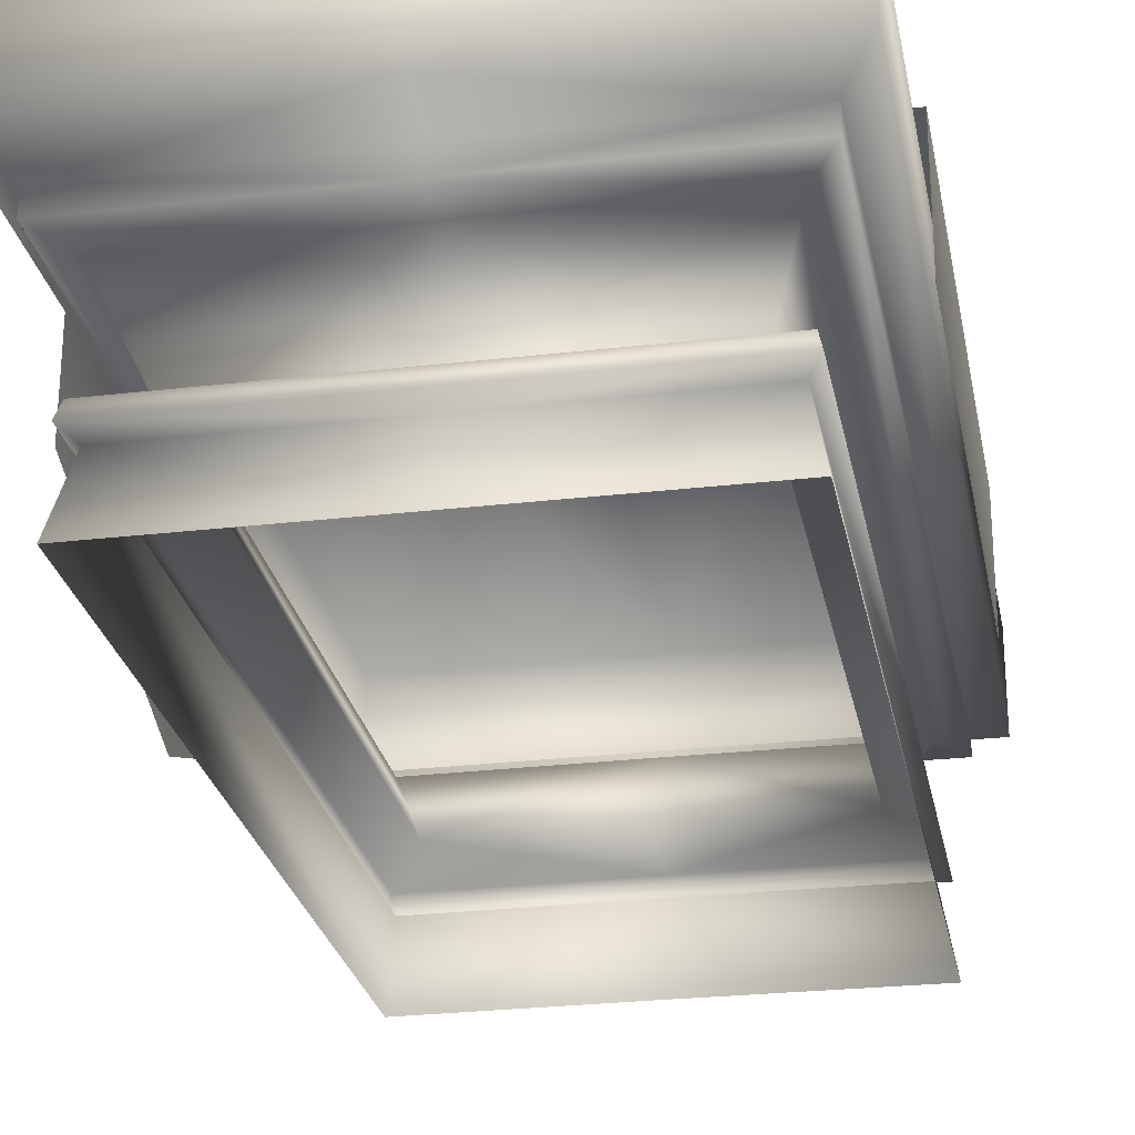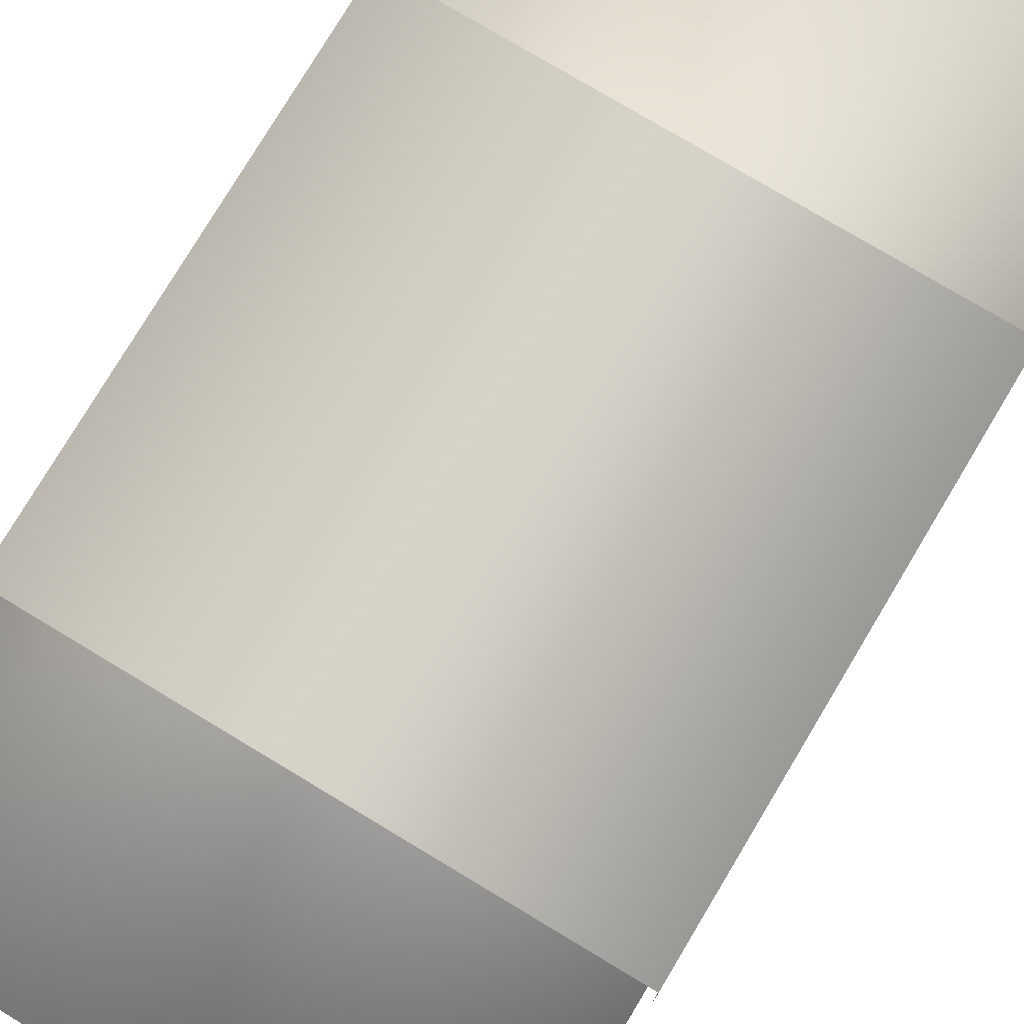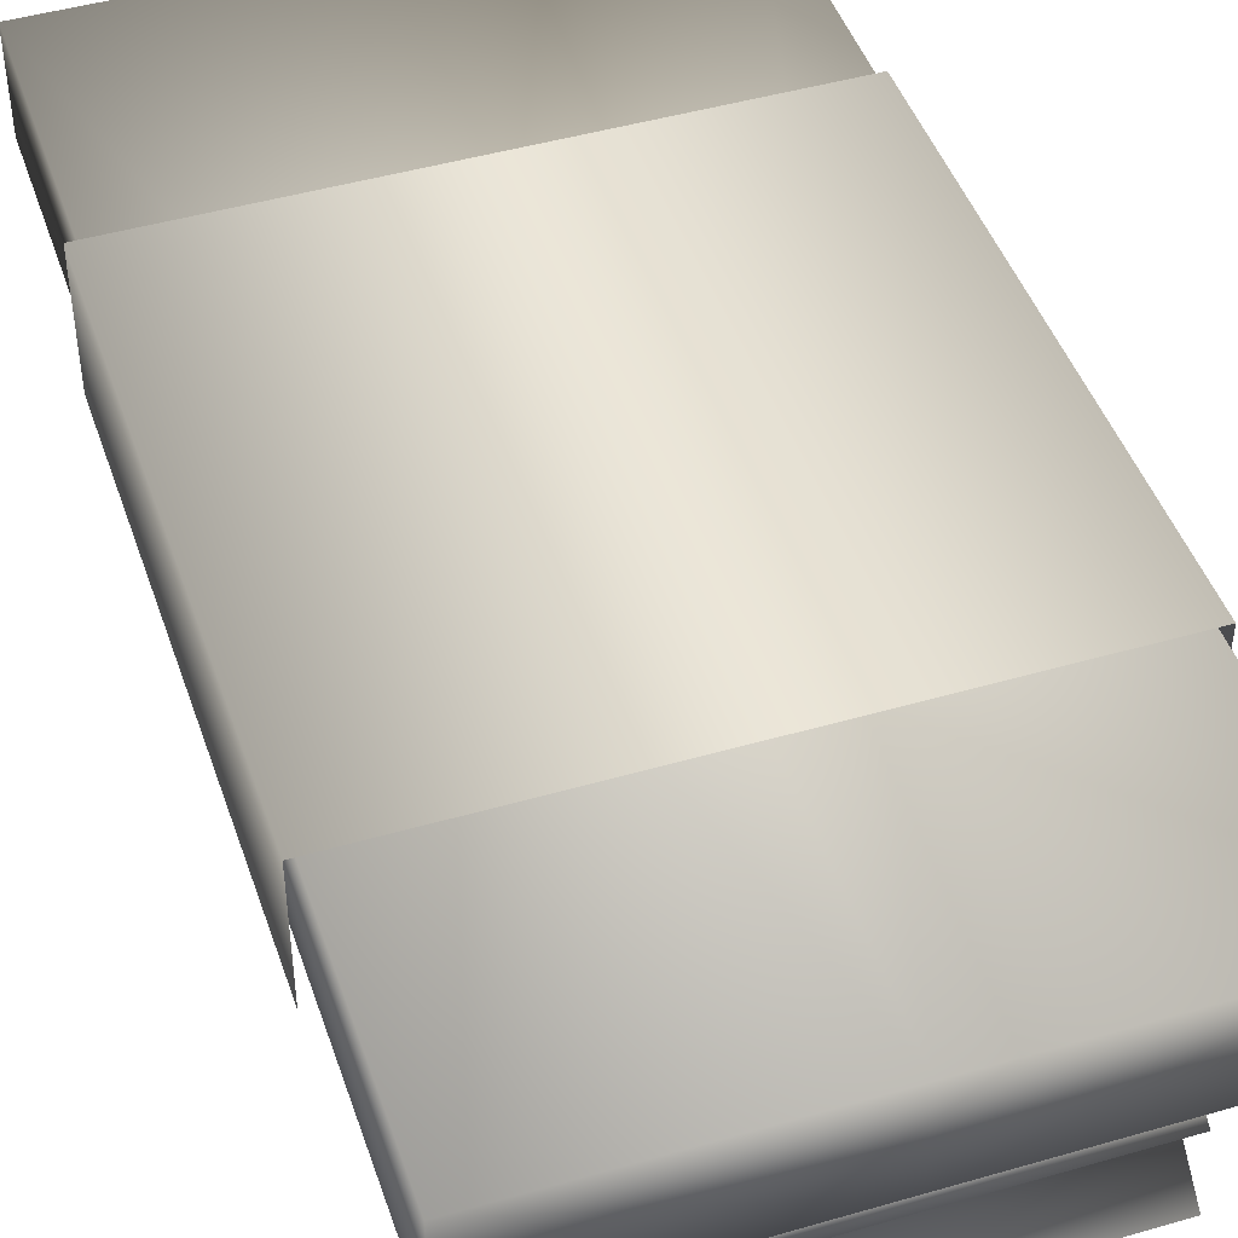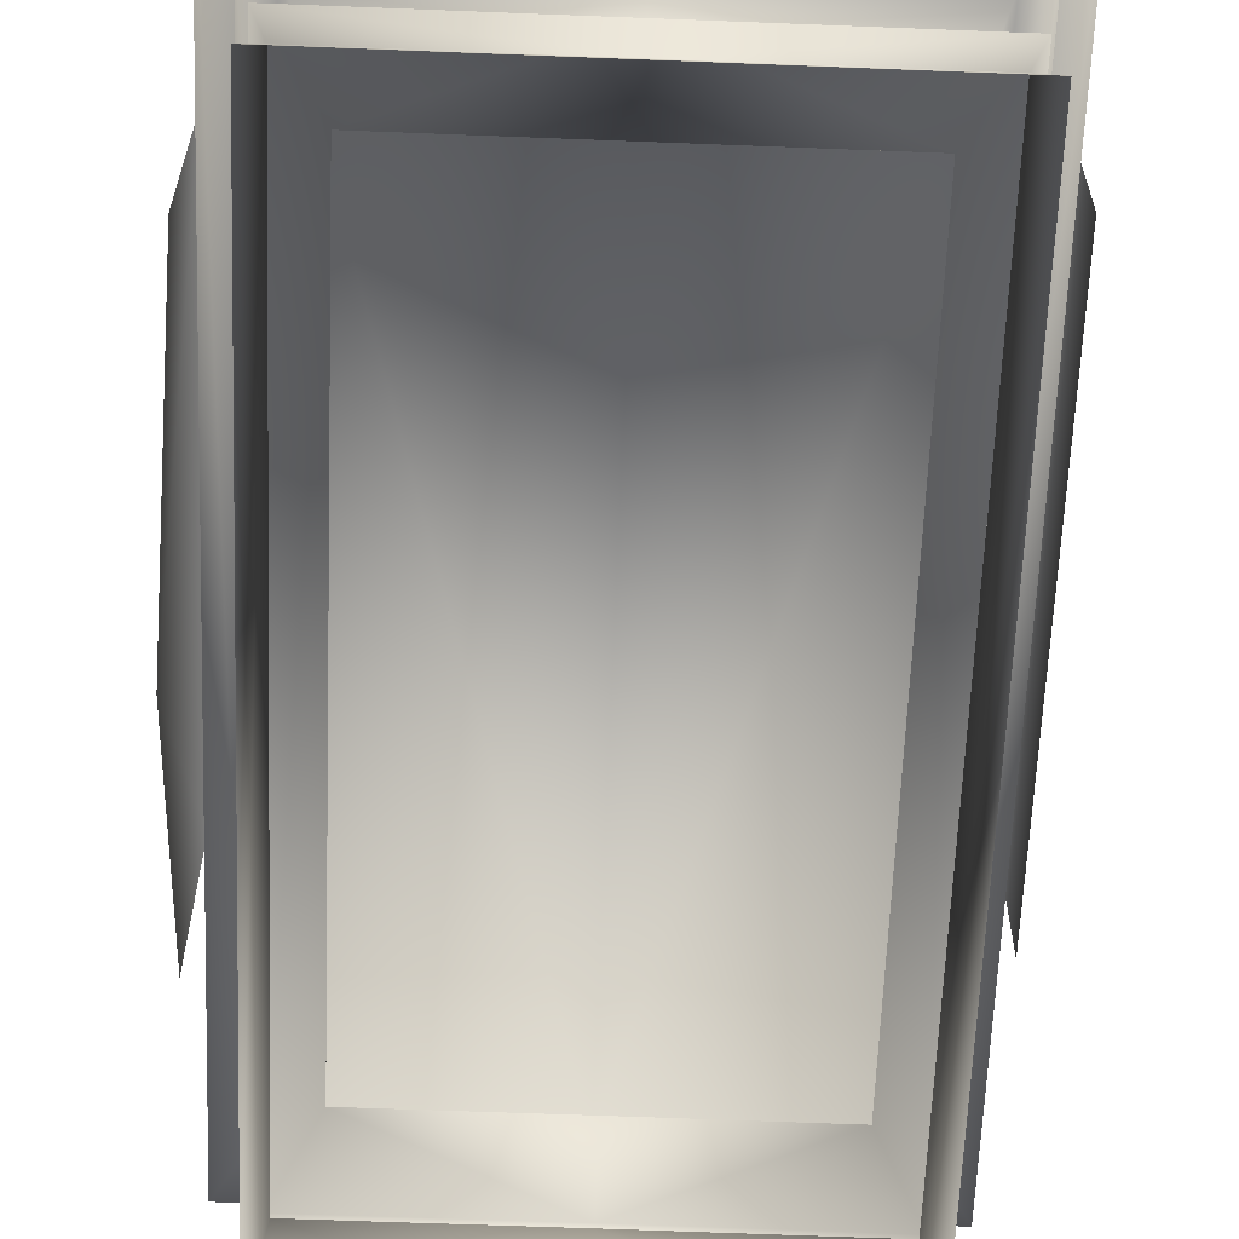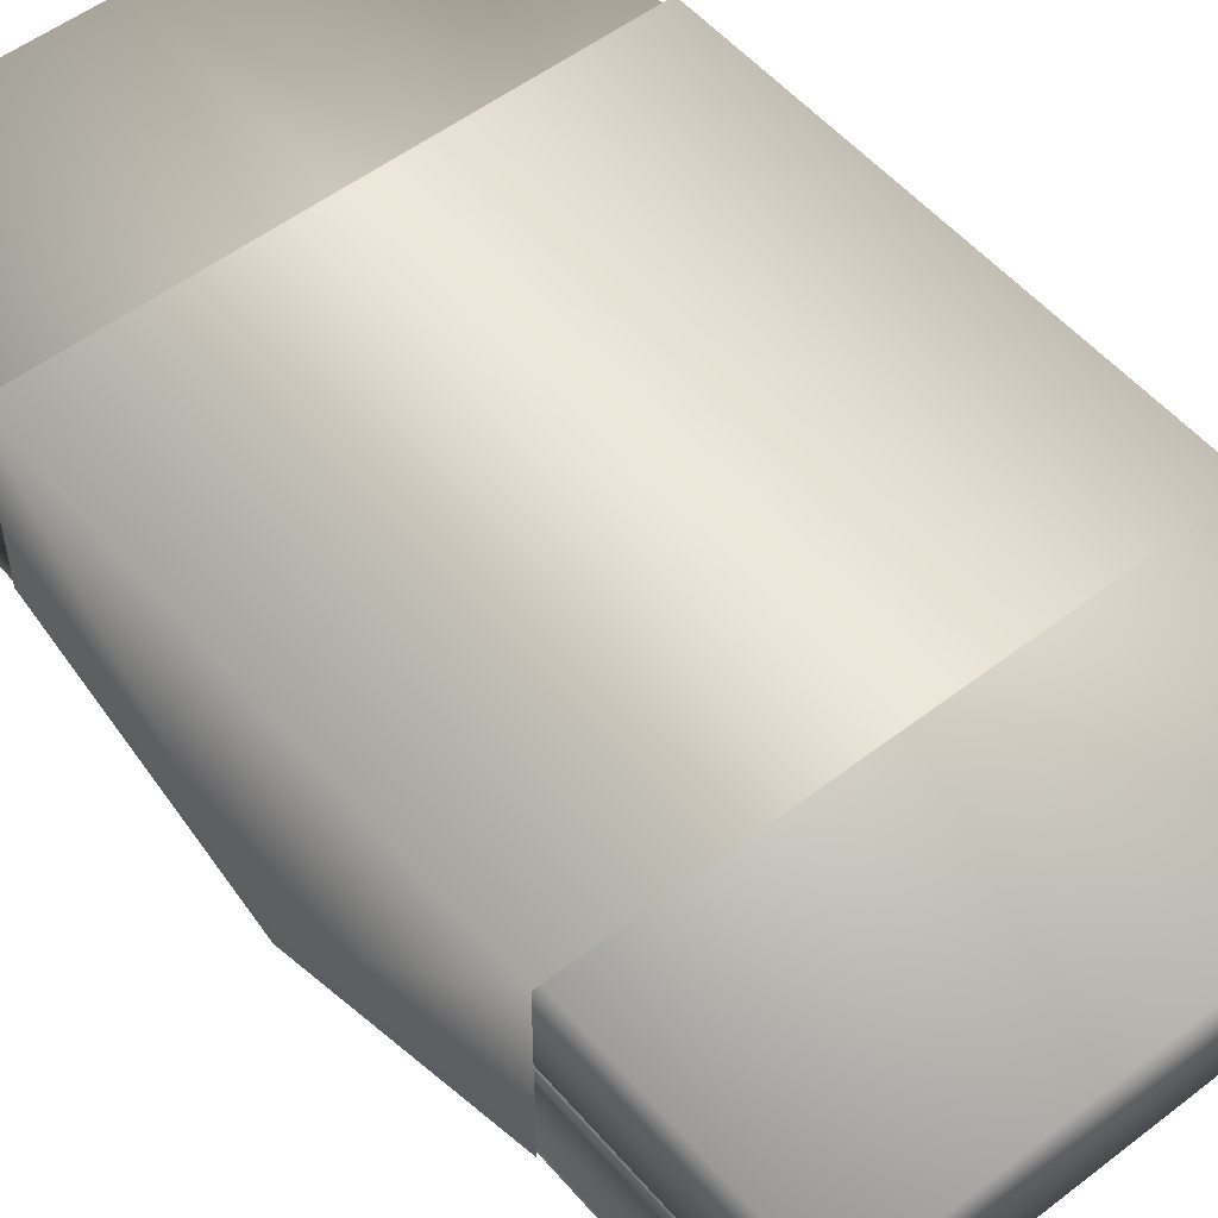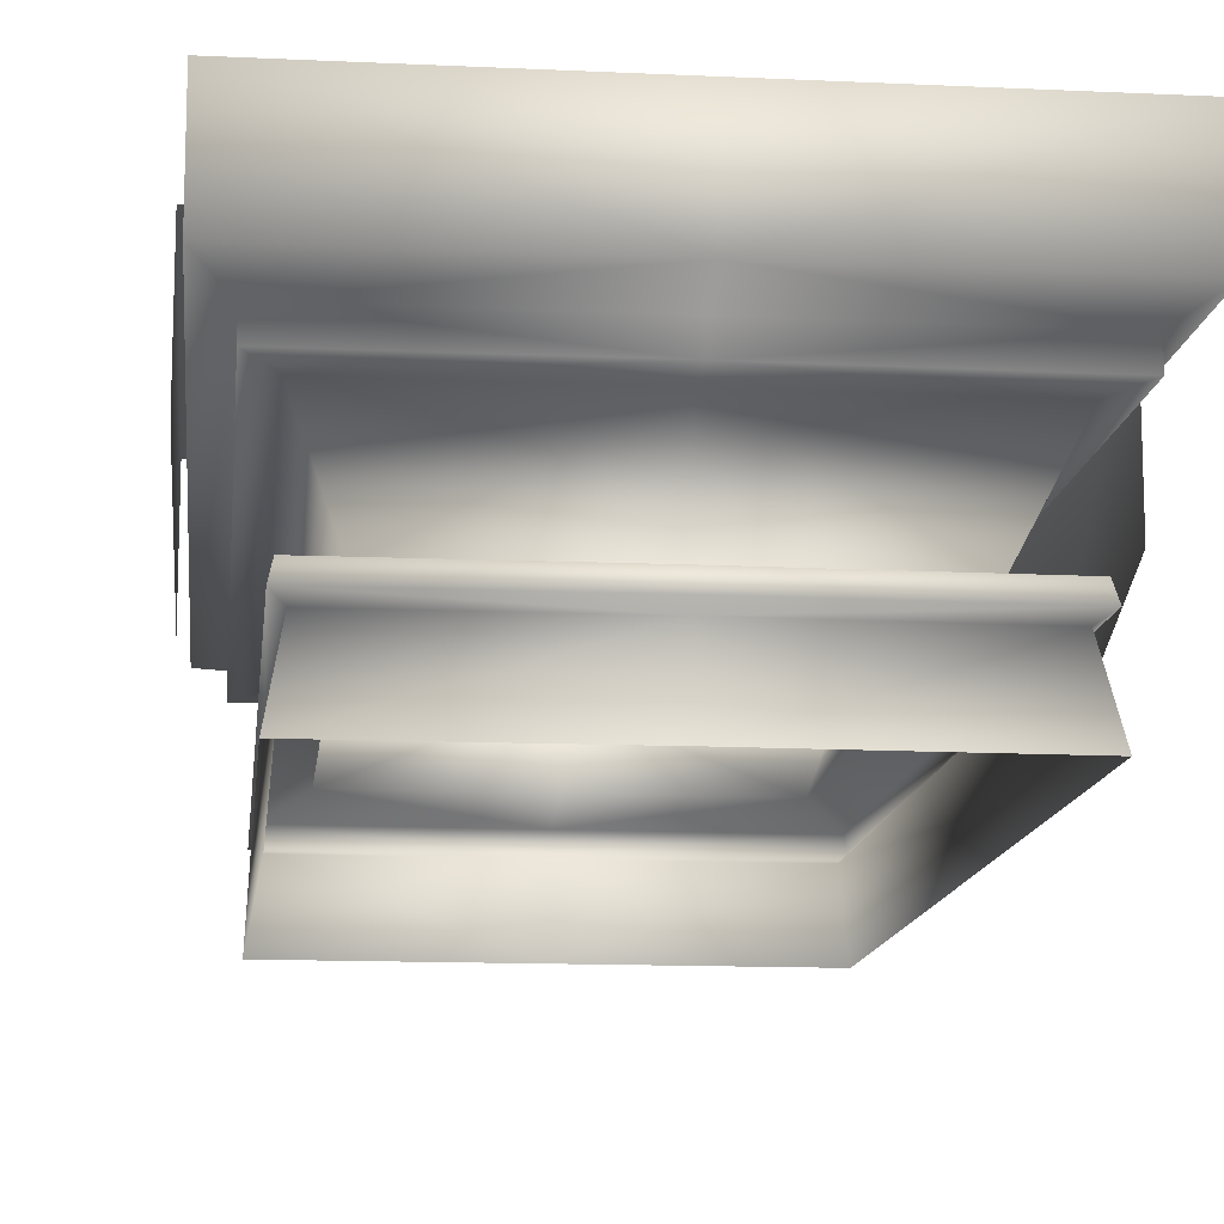
<metadata>
{"format":"obj","ext":"obj","renderer":"f3d","projection":"perspective","resolution":1024,"background":"white","views":[{"elev":-25.9,"azim":-169.4,"up":"+Y"},{"elev":77.0,"azim":-149.0,"up":"+Y"},{"elev":46.0,"azim":-18.4,"up":"+Y"},{"elev":-62.4,"azim":177.7,"up":"+Y"},{"elev":53.0,"azim":140.5,"up":"+Y"},{"elev":-13.0,"azim":-6.2,"up":"+Y"}]}
</metadata>
<code>
o altar01
v -0.9825 -0.1602 -1.706
v -0.9852 -0.1624 1.695
v -0.9332 0.134 1.596
v -0.0841 0.233 -1.663
v -0.9598 0.233 -1.663
v -0.7978 0.2877 -1.356
v -0.0841 0.2877 -1.356
v 0.6296 0.2877 -1.356
v 0.7916 0.233 -1.663
v -0.7978 0.2877 -1.356
v -0.9506 0.6252 -1.646
v -0.0841 0.6252 -1.646
v -0.0841 0.2877 -1.356
v 0.6296 0.2877 -1.356
v 0.7824 0.6252 -1.646
v -0.0841 1.168 2.028
v 0.9933 1.168 2.028
v 0.99 1.168 -2.039
v -0.0841 1.168 -2.039
v -1.158 1.168 -2.039
v -1.161 1.168 2.028
v 0.6318 0.2859 1.345
v 0.6296 0.2877 -1.356
v 0.7824 0.6252 -1.646
v 0.785 0.6231 1.634
v -0.0841 0.6252 1.634
v -0.9506 0.6252 -1.646
v -0.7978 0.2877 -1.356
v -0.8 0.2859 1.345
v -0.0841 0.2877 1.345
v -0.9532 0.6231 1.634
v -1.158 0.7765 -2.039
v -1.047 0.725 -1.828
v -1.05 0.7235 1.816
v -1.047 0.6282 -1.828
v -1.05 0.6258 1.816
v -0.0841 0.7765 2.028
v -1.161 0.7751 2.028
v -0.8 0.2859 1.345
v -0.9624 0.2309 1.651
v -0.0841 0.233 1.652
v -0.7978 0.2877 -1.356
v -0.9598 0.233 -1.663
v -0.0841 0.2877 1.345
v 0.6318 0.2859 1.345
v 0.7942 0.2309 1.651
v 0.6296 0.2877 -1.356
v 0.7916 0.233 -1.663
v -1.158 1.168 -2.039
v -0.0841 1.168 -2.039
v -0.0841 0.7765 -2.039
v 0.99 1.168 -2.039
v 0.99 0.7765 -2.039
v -1.158 0.7765 -2.039
v 0.9933 0.7751 2.028
v 0.99 1.168 -2.039
v 0.9933 1.168 2.028
v -0.0841 0.7765 2.028
v -0.0841 1.168 2.028
v -1.161 1.168 2.028
v -1.161 0.7751 2.028
v -1.158 1.168 -2.039
v -1.047 0.725 -1.828
v -1.158 0.7765 -2.039
v -0.0841 0.7765 -2.039
v -0.0841 0.725 -1.828
v 0.99 0.7765 -2.039
v 0.8784 0.725 -1.828
v -0.0841 0.6282 -1.828
v 0.8784 0.6282 -1.828
v 0.7824 0.6252 -1.646
v -0.0841 0.6252 -1.646
v -0.9506 0.6252 -1.646
v -1.047 0.6282 -1.828
v -1.193 1.175 -1.08
v -1.193 0.6625 -1.08
v -1.192 0.6683 -0.008105
v -1.192 1.181 -0.008105
v -1.192 0.6742 1.064
v -1.192 1.187 1.064
v 1.023 1.181 -0.008104
v 1.02 1.175 -1.08
v 1.026 1.187 1.064
v 1.026 0.445 1.064
v 1.023 0.03699 -0.008105
v 1.02 0.4332 -1.08
v -0.0841 -0.1602 1.695
v 0.817 -0.1624 1.695
v 0.765 0.134 1.596
v -0.0841 0.1361 1.597
v 0.8094 0.1597 1.68
v -0.0841 0.1619 1.681
v 0.7942 0.2309 1.651
v -0.0841 0.233 1.652
v -0.9624 0.2309 1.651
v -0.9776 0.1597 1.68
v -0.9852 -0.1624 1.695
v -0.9332 0.134 1.596
v 0.785 0.6231 1.634
v 0.7824 0.6252 -1.646
v 0.8784 0.6282 -1.828
v -0.9532 0.6231 1.634
v -0.0841 0.6252 1.634
v -0.0841 0.6282 1.816
v 0.8813 0.6258 1.816
v 0.8813 0.7235 1.816
v 0.8784 0.725 -1.828
v 0.99 0.7765 -2.039
v -0.0841 0.725 1.816
v 0.9933 0.7751 2.028
v -0.9506 0.6252 -1.646
v 0.7916 0.233 -1.663
v 0.7942 0.2309 1.651
v 0.8094 0.1597 1.68
v -0.9598 0.233 -1.663
v -0.0841 0.233 -1.663
v -0.0841 0.1619 -1.692
v 0.8067 0.1619 -1.692
v 0.765 0.134 1.596
v 0.7624 0.1361 -1.608
v 0.817 -0.1624 1.695
v -0.0841 0.1361 -1.608
v -0.9749 0.1619 -1.692
v -0.9624 0.2309 1.651
v 0.8143 -0.1602 -1.706
v -0.0841 -0.1602 -1.706
v -0.9306 0.1361 -1.608
v -0.9776 0.1597 1.68
g Geoset0
f 1 2 3
f 4 5 6
f 6 7 4
f 4 7 8
f 8 9 4
f 10 11 12
f 12 13 10
f 14 13 12
f 12 15 14
f 16 17 18
f 18 19 16
f 16 19 20
f 20 21 16
f 22 23 24
f 24 25 22
f 22 25 26
f 27 28 29
f 26 30 22
f 29 30 26
f 26 31 29
f 29 31 27
f 32 33 34
f 34 33 35
f 35 36 34
f 37 38 34
f 34 38 32
f 39 40 41
f 40 39 42
f 42 43 40
f 41 44 39
f 45 44 41
f 41 46 45
f 47 45 46
f 46 48 47
f 49 50 51
f 51 50 52
f 52 53 51
f 51 54 49
f 55 53 56
f 56 57 55
f 58 55 57
f 57 59 58
f 58 59 60
f 60 61 58
f 61 60 62
f 62 54 61
f 63 64 65
f 65 66 63
f 65 67 68
f 68 66 65
f 69 66 68
f 63 66 69
f 68 70 69
f 69 70 71
f 71 72 69
f 69 72 73
f 73 74 69
f 69 74 63
f 75 76 77
f 77 78 75
f 78 77 79
f 79 80 78
f 81 78 80
f 78 81 82
f 82 75 78
f 83 84 85
f 80 83 81
f 85 81 83
f 82 81 85
f 85 86 82
f 87 88 89
f 89 90 87
f 90 89 91
f 91 92 90
f 92 91 93
f 93 94 92
f 92 94 95
f 95 96 92
f 90 92 96
f 97 87 90
f 90 98 97
f 96 98 90
f 99 100 101
f 102 103 104
f 104 103 99
f 99 105 104
f 101 105 99
f 106 105 101
f 101 107 106
f 106 107 108
f 106 109 104
f 104 105 106
f 108 110 106
f 106 110 37
f 37 109 106
f 34 109 37
f 104 109 34
f 34 36 104
f 104 36 102
f 102 36 35
f 35 111 102
f 112 113 114
f 115 116 117
f 117 116 112
f 112 118 117
f 114 118 112
f 118 114 119
f 120 119 121
f 119 120 118
f 118 120 122
f 122 117 118
f 123 117 122
f 117 123 115
f 124 115 123
f 121 125 120
f 120 125 126
f 126 122 120
f 127 122 126
f 122 127 123
f 128 123 127
f 123 128 124
f 126 1 127
f 3 127 1
f 127 3 128

</code>
